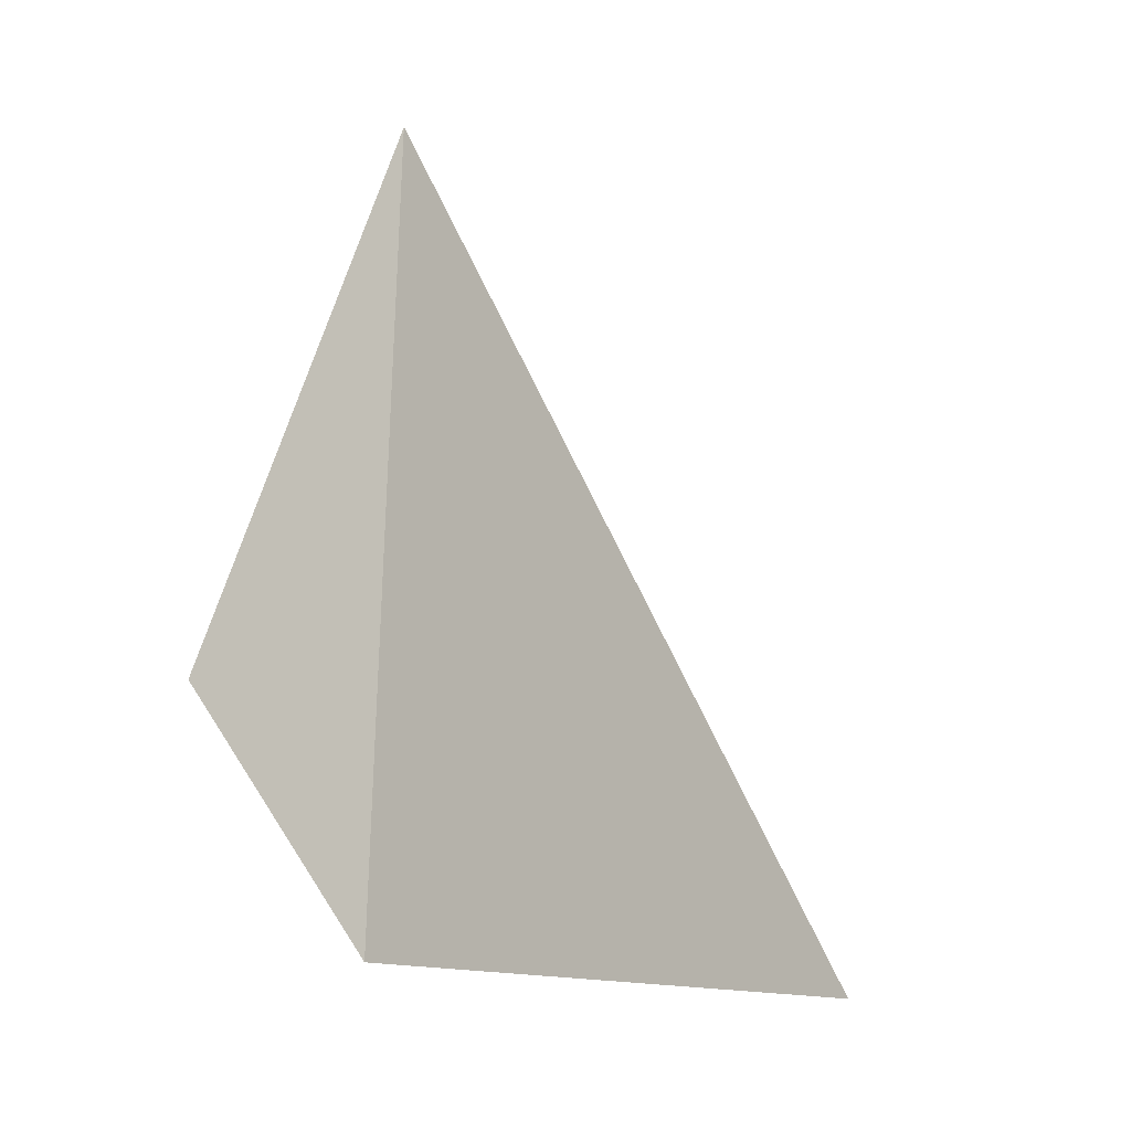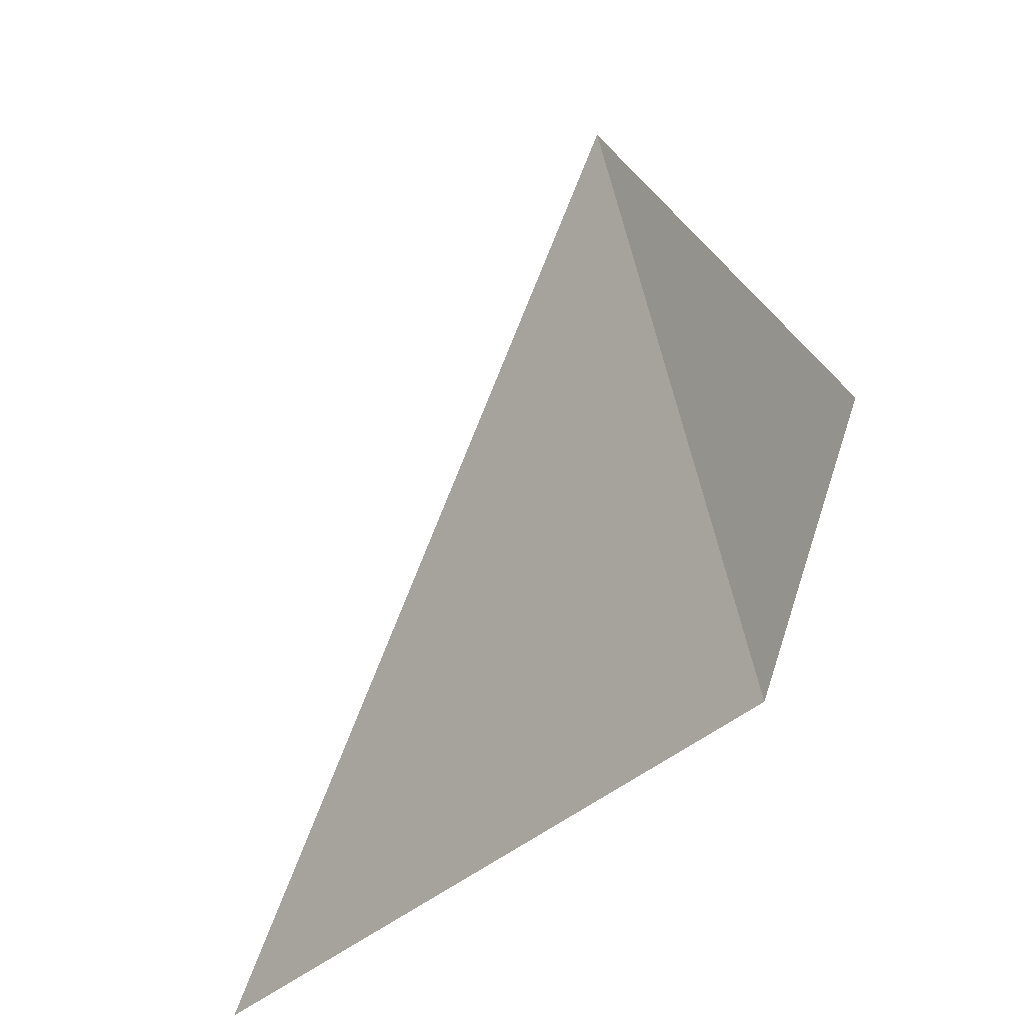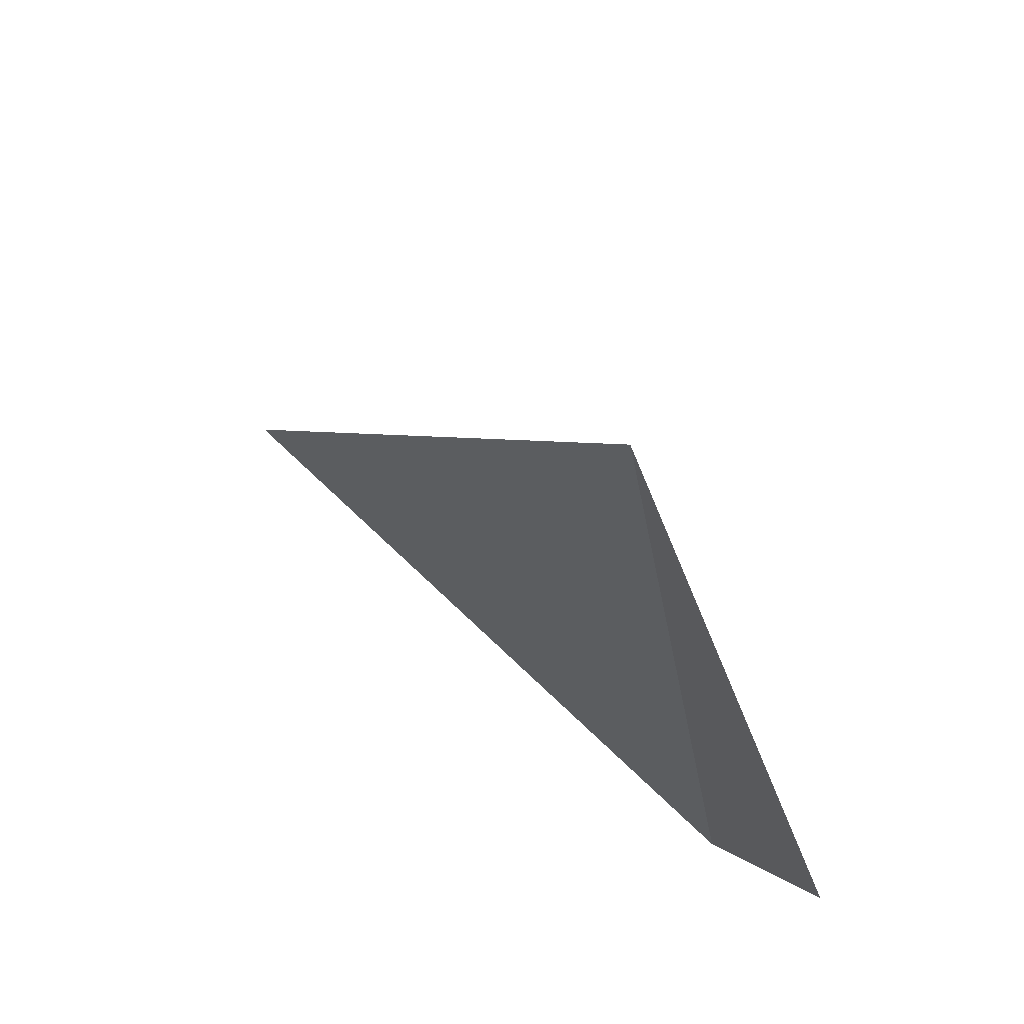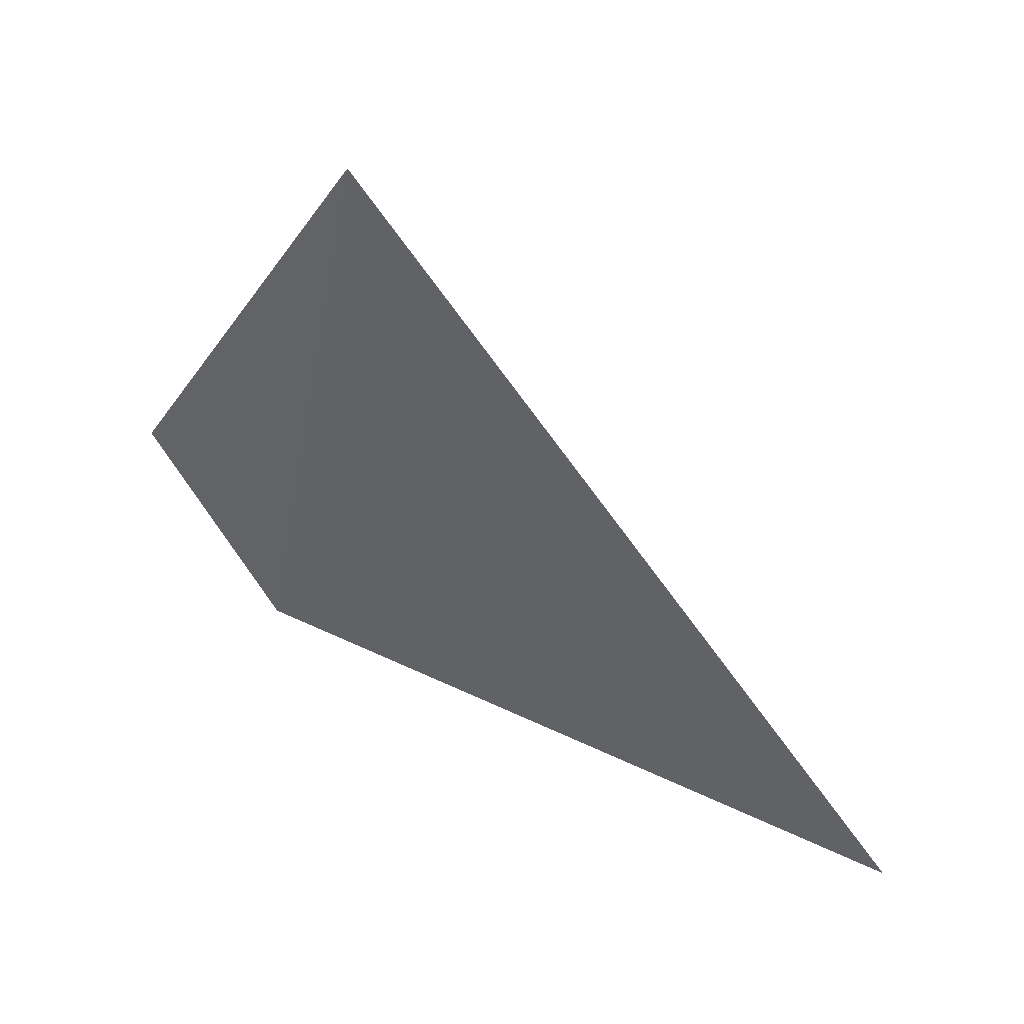
<metadata>
{"format":"obj","ext":"obj","renderer":"f3d","projection":"perspective","resolution":1024,"background":"white","views":[{"elev":-12.6,"azim":-148.5,"up":"+Y"},{"elev":-39.1,"azim":134.6,"up":"+Y"},{"elev":58.4,"azim":131.7,"up":"+Y"},{"elev":56.1,"azim":-68.2,"up":"+Y"}]}
</metadata>
<code>
g Cube_cell_153
v -0.000532 -0.06805 -0.06371
v 0.01435 0.1329 -0.03301
v -0.01661 -0.06749 0.139
v 0.01435 0.1329 -0.03301
v -0.000532 -0.06805 -0.06371
v 0.01348 -0.01303 -0.1068
g Cube_cell_153_0
f 3 2 1
f 6 5 4

</code>
